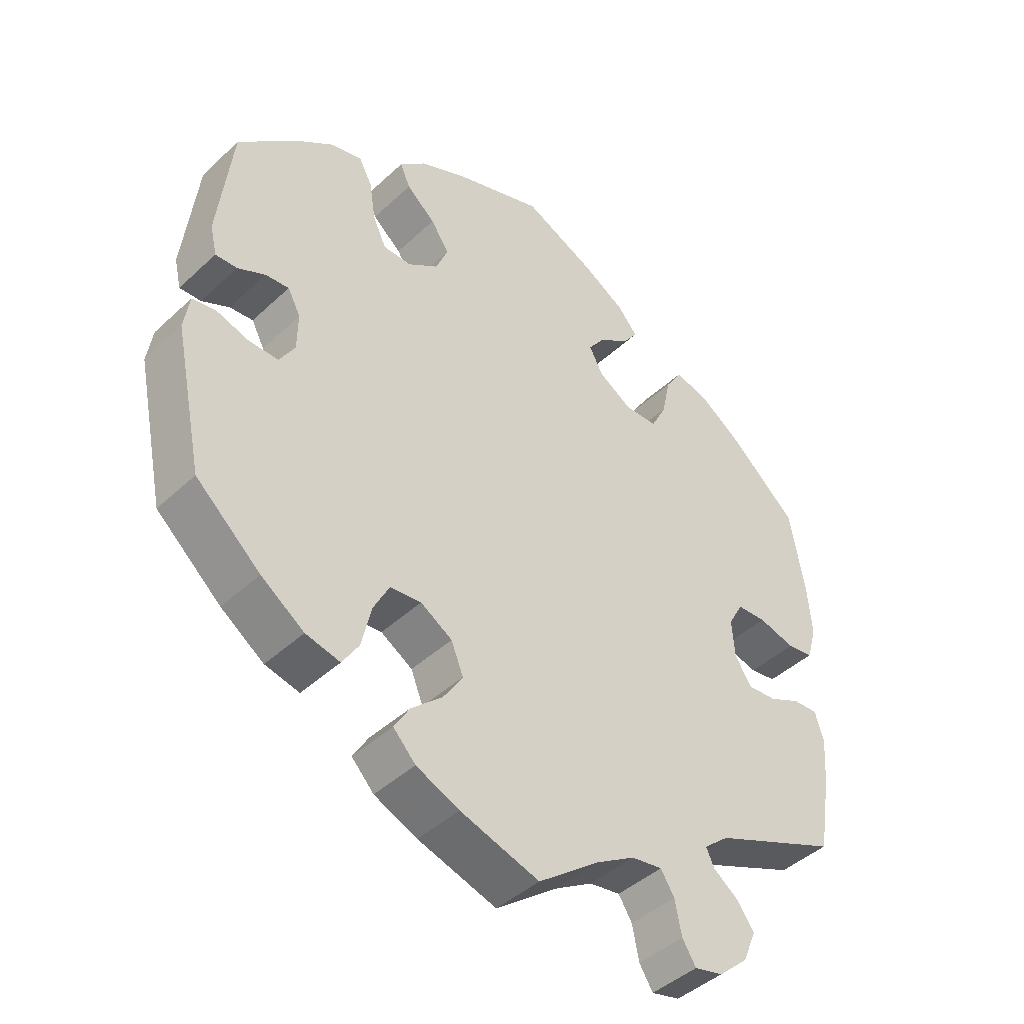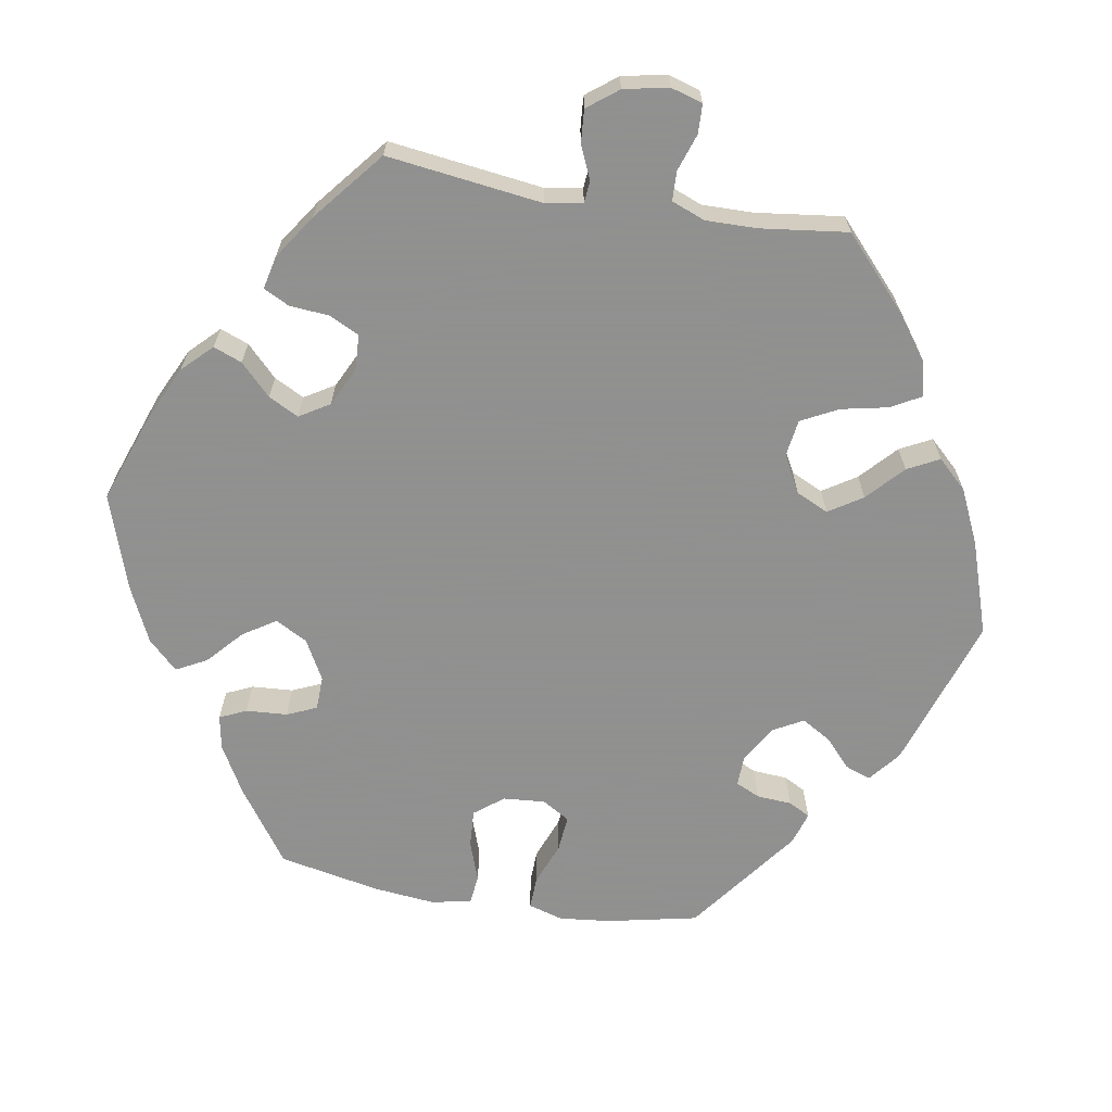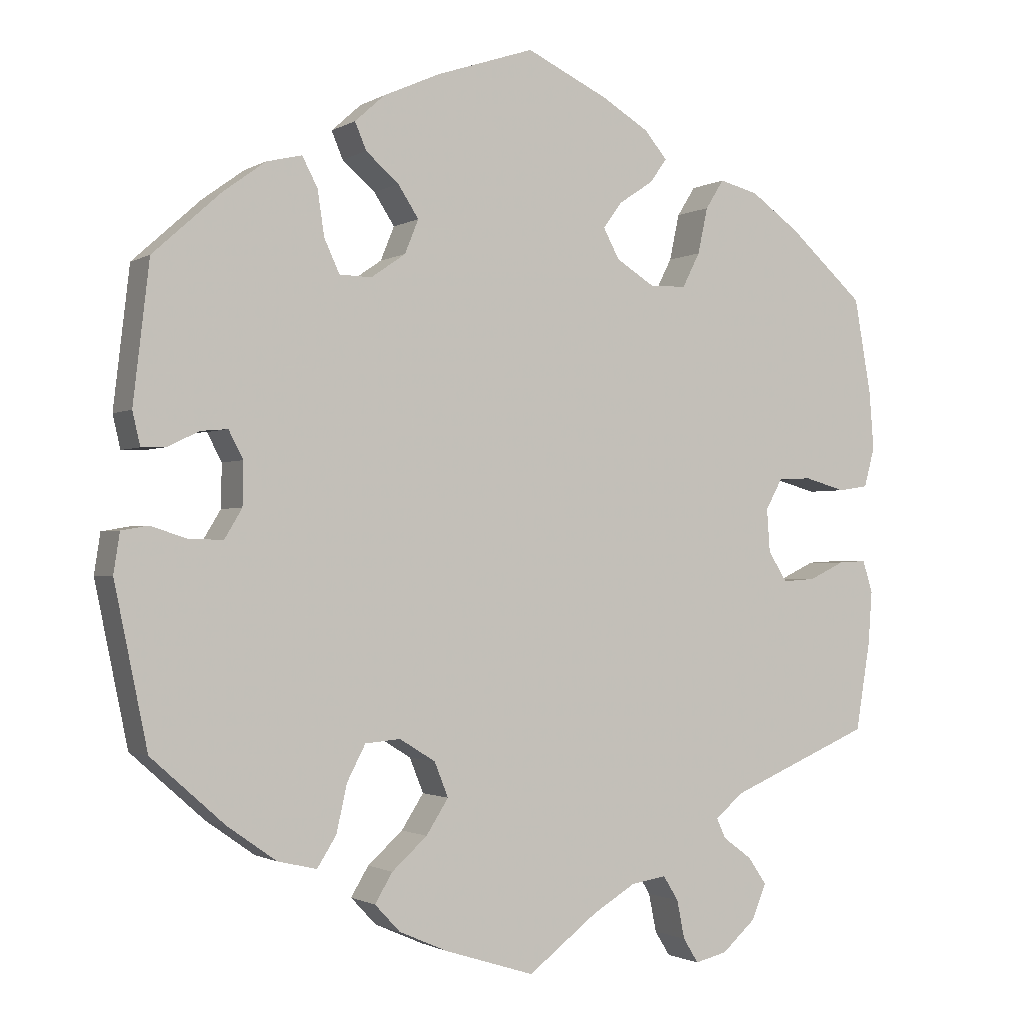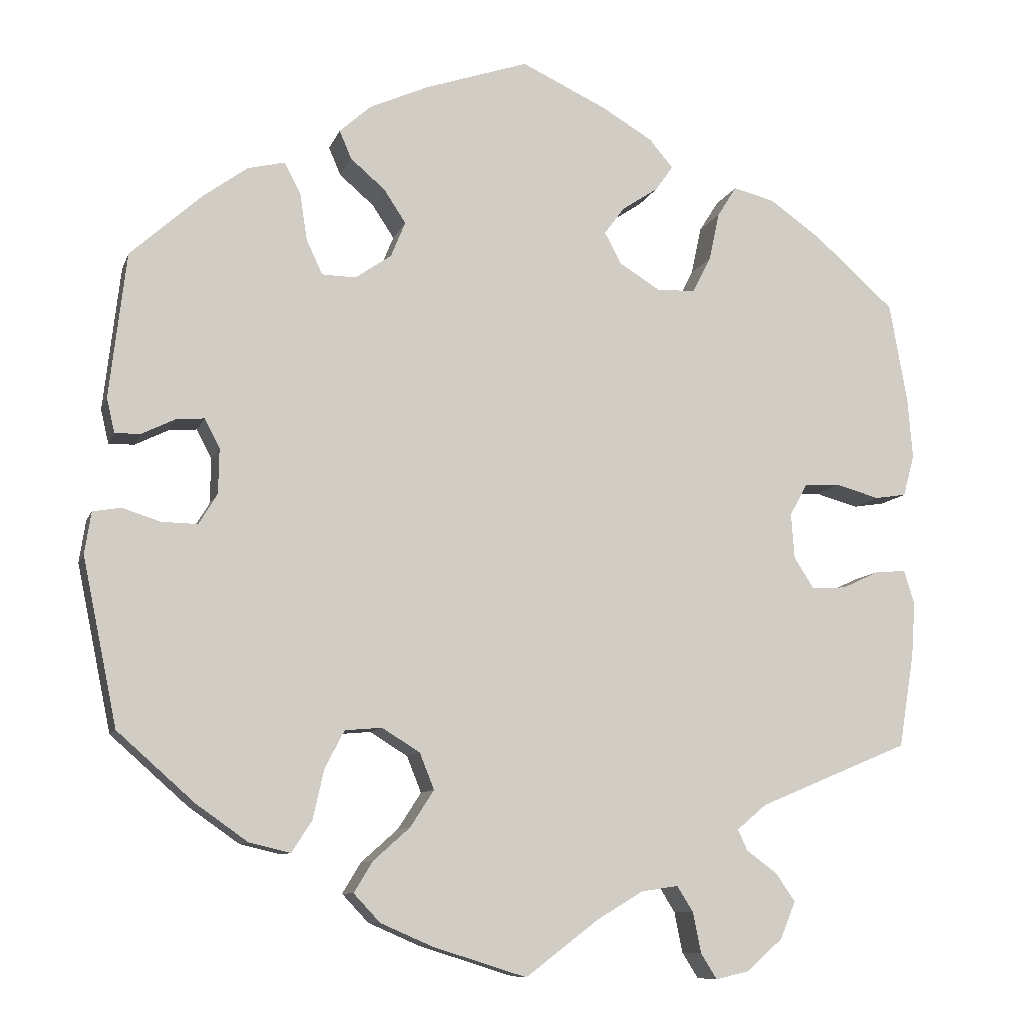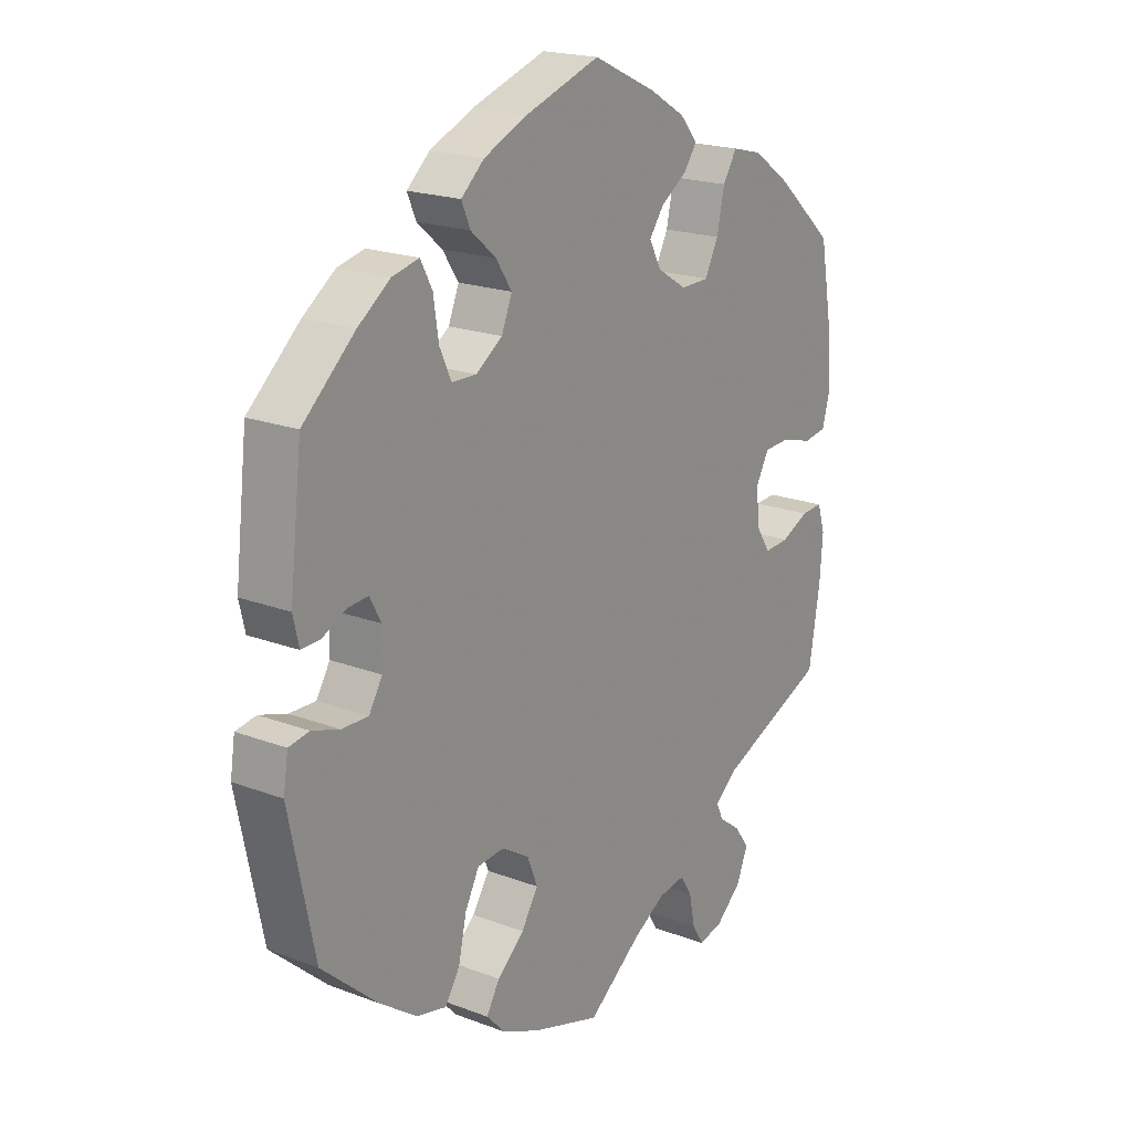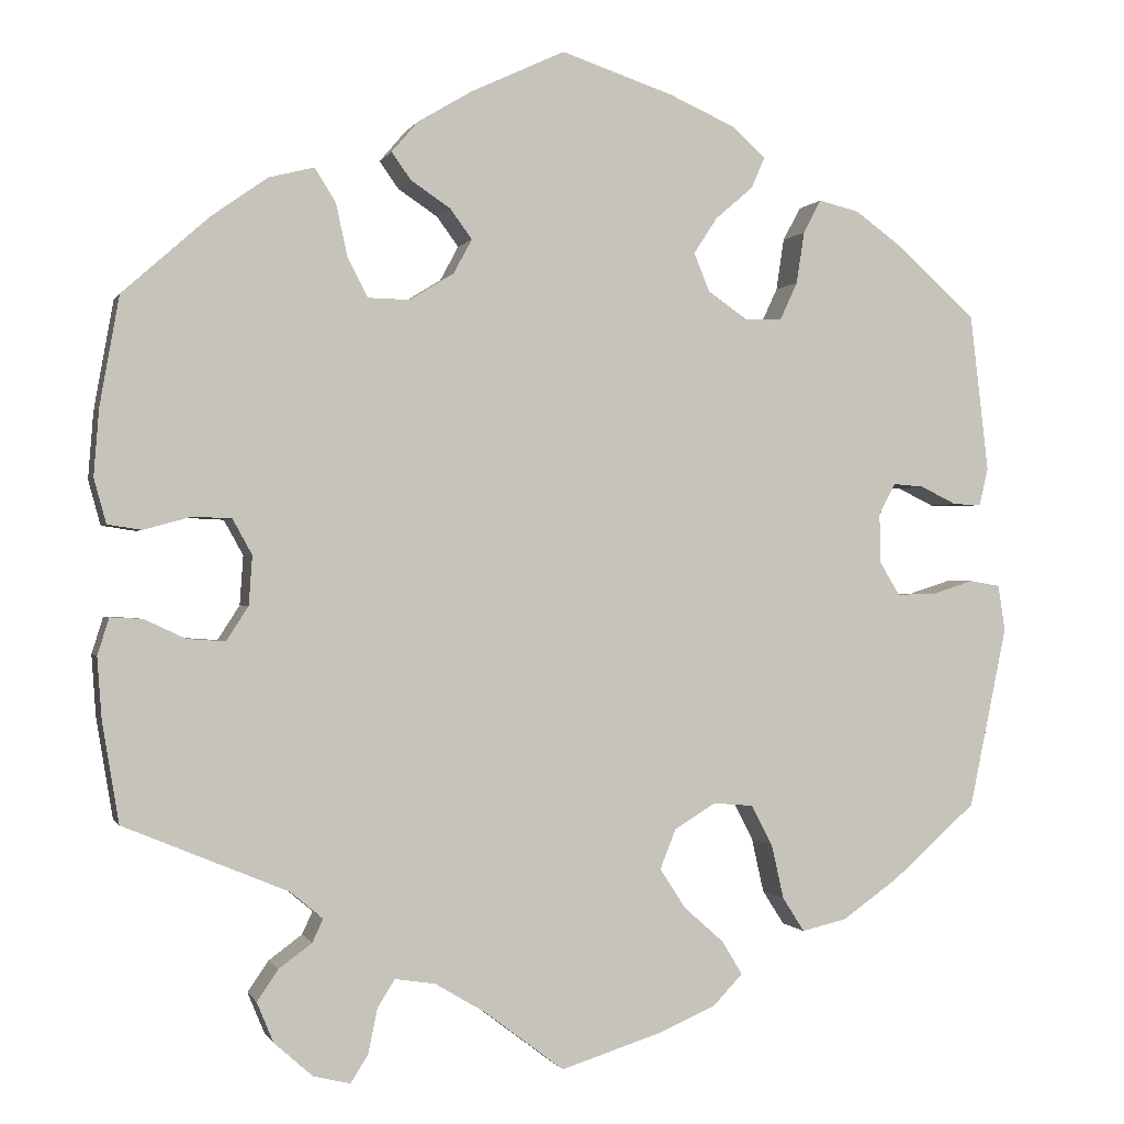
<metadata>
{"format":"obj","ext":"obj","renderer":"f3d","projection":"perspective","resolution":1024,"background":"white","views":[{"elev":-43.6,"azim":-42.5,"up":"+Z"},{"elev":-65.8,"azim":140.4,"up":"+Y"},{"elev":-1.4,"azim":-28.0,"up":"+Z"},{"elev":-9.5,"azim":-15.2,"up":"+Z"},{"elev":19.8,"azim":-54.9,"up":"+Z"},{"elev":-0.3,"azim":165.0,"up":"+Z"}]}
</metadata>
<code>
v -0.543 0.07 -0.082
v -0.535 0.07 -0.03
v -0.5 0.07 -0.024
v -0.453 0.07 -0.039
v -0.408 0.07 -0.04
v -0.385 0.07 -0.002
v -0.384 0.07 0.054
v -0.403 0.07 0.09
v -0.438 0.07 0.087
v -0.479 0.07 0.067
v -0.511 0.07 0.066
v -0.521 0.07 0.109
v -0.5 0.07 0.289
v -0.411 0.07 0.369
v -0.356 0.07 0.409
v -0.31 0.07 0.42
v -0.29 0.07 0.382
v -0.281 0.07 0.323
v -0.261 0.07 0.28
v -0.219 0.07 0.279
v -0.174 0.07 0.31
v -0.156 0.07 0.354
v -0.183 0.07 0.395
v -0.226 0.07 0.432
v -0.241 0.07 0.467
v -0.202 0.07 0.502
v -0.128 0.07 0.535
v 0 0.07 0.578
v 0.107 0.07 0.528
v 0.169 0.07 0.491
v 0.199 0.07 0.456
v 0.177 0.07 0.425
v 0.132 0.07 0.395
v 0.107 0.07 0.361
v 0.128 0.07 0.322
v 0.178 0.07 0.291
v 0.226 0.07 0.292
v 0.249 0.07 0.337
v 0.262 0.07 0.397
v 0.286 0.07 0.435
v 0.337 0.07 0.422
v 0.401 0.07 0.377
v 0.5 0.07 0.289
v 0.522 0.07 0.165
v 0.528 0.07 0.089
v 0.514 0.07 0.038
v 0.475 0.07 0.032
v 0.421 0.07 0.047
v 0.377 0.07 0.045
v 0.355 0.07 0.005
v 0.359 0.07 -0.051
v 0.384 0.07 -0.09
v 0.427 0.07 -0.087
v 0.474 0.07 -0.065
v 0.511 0.07 -0.063
v 0.524 0.07 -0.105
v 0.519 0.07 -0.174
v 0.5 0.07 -0.289
v 0.313 0.07 -0.367
v 0.276 0.07 -0.398
v 0.288 0.07 -0.424
v 0.326 0.07 -0.452
v 0.35 0.07 -0.487
v 0.331 0.07 -0.533
v 0.287 0.07 -0.572
v 0.245 0.07 -0.582
v 0.225 0.07 -0.55
v 0.215 0.07 -0.5
v 0.195 0.07 -0.468
v 0.149 0.07 -0.475
v 0.092 0.07 -0.509
v 0.001 0.07 -0.578
v -0.116 0.07 -0.541
v -0.18 0.07 -0.513
v -0.213 0.07 -0.478
v -0.19 0.07 -0.44
v -0.144 0.07 -0.399
v -0.115 0.07 -0.354
v -0.133 0.07 -0.309
v -0.18 0.07 -0.28
v -0.226 0.07 -0.284
v -0.25 0.07 -0.33
v -0.264 0.07 -0.392
v -0.289 0.07 -0.431
v -0.34 0.07 -0.419
v -0.404 0.07 -0.374
v -0.5 0.07 -0.289
v -0.543 0 -0.082
v -0.535 0 -0.03
v -0.5 0 -0.024
v -0.453 0 -0.039
v -0.408 0 -0.04
v -0.385 0 -0.002
v -0.384 0 0.054
v -0.403 0 0.09
v -0.438 0 0.087
v -0.479 0 0.067
v -0.511 0 0.066
v -0.521 0 0.109
v -0.5 0 0.289
v -0.411 0 0.369
v -0.356 0 0.409
v -0.31 0 0.42
v -0.29 0 0.382
v -0.281 0 0.323
v -0.261 0 0.28
v -0.219 0 0.279
v -0.174 0 0.31
v -0.156 0 0.354
v -0.183 0 0.395
v -0.226 0 0.432
v -0.241 0 0.467
v -0.202 0 0.502
v -0.128 0 0.535
v 0 0 0.578
v 0.107 0 0.528
v 0.169 0 0.491
v 0.199 0 0.456
v 0.177 0 0.425
v 0.132 0 0.395
v 0.107 0 0.361
v 0.128 0 0.322
v 0.178 0 0.291
v 0.226 0 0.292
v 0.249 0 0.337
v 0.262 0 0.397
v 0.286 0 0.435
v 0.337 0 0.422
v 0.401 0 0.377
v 0.5 0 0.289
v 0.522 0 0.165
v 0.528 0 0.089
v 0.514 0 0.038
v 0.475 0 0.032
v 0.421 0 0.047
v 0.377 0 0.045
v 0.355 0 0.005
v 0.359 0 -0.051
v 0.384 0 -0.09
v 0.427 0 -0.087
v 0.474 0 -0.065
v 0.511 0 -0.063
v 0.524 0 -0.105
v 0.519 0 -0.174
v 0.5 0 -0.289
v 0.313 0 -0.367
v 0.276 0 -0.398
v 0.288 0 -0.424
v 0.326 0 -0.452
v 0.35 0 -0.487
v 0.331 0 -0.533
v 0.287 0 -0.572
v 0.245 0 -0.582
v 0.225 0 -0.55
v 0.215 0 -0.5
v 0.195 0 -0.468
v 0.149 0 -0.475
v 0.092 0 -0.509
v 0.001 0 -0.578
v -0.116 0 -0.541
v -0.18 0 -0.513
v -0.213 0 -0.478
v -0.19 0 -0.44
v -0.144 0 -0.399
v -0.115 0 -0.354
v -0.133 0 -0.309
v -0.18 0 -0.28
v -0.226 0 -0.284
v -0.25 0 -0.33
v -0.264 0 -0.392
v -0.289 0 -0.431
v -0.34 0 -0.419
v -0.404 0 -0.374
v -0.5 0 -0.289
f 82 83 84 85
f 81 82 85 86
f 74 75 76 77
f 74 77 78
f 71 72 73 74
f 70 71 74 78
f 69 70 78 79
f 65 66 67 68
f 65 68 69
f 64 65 69
f 61 62 63 64
f 60 61 64 69
f 56 57 58 59
f 56 59 60
f 53 54 55 56
f 52 53 56 60
f 51 52 60 69
f 45 46 47 48
f 45 48 49
f 44 45 49
f 43 44 49
f 42 43 49 50
f 38 39 40 41
f 37 38 41 42
f 30 31 32 33
f 30 33 34
f 29 30 34
f 28 29 34
f 27 28 34
f 26 27 34 35
f 23 24 25 26
f 22 23 26 35
f 15 16 17 18
f 15 18 19
f 14 15 19
f 13 14 19
f 12 13 19
f 9 10 11 12
f 8 9 12 19
f 7 8 19 20
f 1 2 3 4
f 1 4 5
f 81 86 87 1
f 51 69 79 80
f 50 51 80 81
f 37 42 50 81
f 36 37 81
f 21 22 35 36
f 6 7 20 21
f 5 6 21 36
f 81 1 5
f 5 36 81
f 172 171 170 169
f 173 172 169 168
f 164 163 162 161
f 165 164 161
f 161 160 159 158
f 165 161 158 157
f 166 165 157 156
f 155 154 153 152
f 156 155 152
f 156 152 151
f 151 150 149 148
f 156 151 148 147
f 146 145 144 143
f 147 146 143
f 143 142 141 140
f 147 143 140 139
f 156 147 139 138
f 135 134 133 132
f 136 135 132
f 136 132 131
f 136 131 130
f 137 136 130 129
f 128 127 126 125
f 129 128 125 124
f 120 119 118 117
f 121 120 117
f 121 117 116
f 121 116 115
f 121 115 114
f 122 121 114 113
f 113 112 111 110
f 122 113 110 109
f 105 104 103 102
f 106 105 102
f 106 102 101
f 106 101 100
f 106 100 99
f 99 98 97 96
f 106 99 96 95
f 107 106 95 94
f 91 90 89 88
f 92 91 88
f 88 174 173 168
f 167 166 156 138
f 168 167 138 137
f 168 137 129 124
f 168 124 123
f 123 122 109 108
f 108 107 94 93
f 123 108 93 92
f 92 88 168
f 168 123 92
f 1 88 89 2
f 2 89 90 3
f 3 90 91 4
f 4 91 92 5
f 5 92 93 6
f 6 93 94 7
f 7 94 95 8
f 8 95 96 9
f 9 96 97 10
f 10 97 98 11
f 11 98 99 12
f 12 99 100 13
f 13 100 101 14
f 14 101 102 15
f 15 102 103 16
f 16 103 104 17
f 17 104 105 18
f 18 105 106 19
f 19 106 107 20
f 20 107 108 21
f 21 108 109 22
f 22 109 110 23
f 23 110 111 24
f 24 111 112 25
f 25 112 113 26
f 26 113 114 27
f 27 114 115 28
f 28 115 116 29
f 29 116 117 30
f 30 117 118 31
f 31 118 119 32
f 32 119 120 33
f 33 120 121 34
f 34 121 122 35
f 35 122 123 36
f 36 123 124 37
f 37 124 125 38
f 38 125 126 39
f 39 126 127 40
f 40 127 128 41
f 41 128 129 42
f 42 129 130 43
f 43 130 131 44
f 44 131 132 45
f 45 132 133 46
f 46 133 134 47
f 47 134 135 48
f 48 135 136 49
f 49 136 137 50
f 50 137 138 51
f 51 138 139 52
f 52 139 140 53
f 53 140 141 54
f 54 141 142 55
f 55 142 143 56
f 56 143 144 57
f 57 144 145 58
f 58 145 146 59
f 59 146 147 60
f 60 147 148 61
f 61 148 149 62
f 62 149 150 63
f 63 150 151 64
f 64 151 152 65
f 65 152 153 66
f 66 153 154 67
f 67 154 155 68
f 68 155 156 69
f 69 156 157 70
f 70 157 158 71
f 71 158 159 72
f 72 159 160 73
f 73 160 161 74
f 74 161 162 75
f 75 162 163 76
f 76 163 164 77
f 77 164 165 78
f 78 165 166 79
f 79 166 167 80
f 80 167 168 81
f 81 168 169 82
f 82 169 170 83
f 83 170 171 84
f 84 171 172 85
f 85 172 173 86
f 86 173 174 87
f 87 174 88 1

</code>
